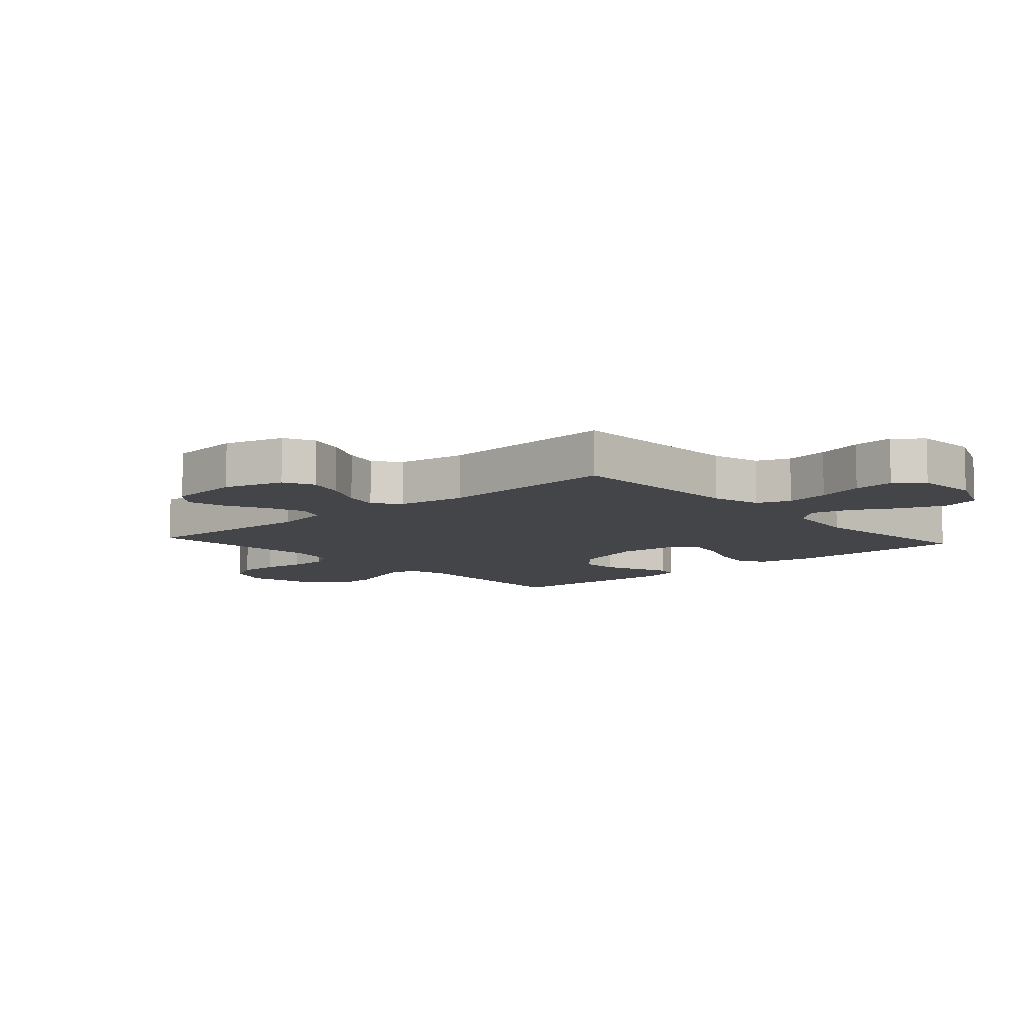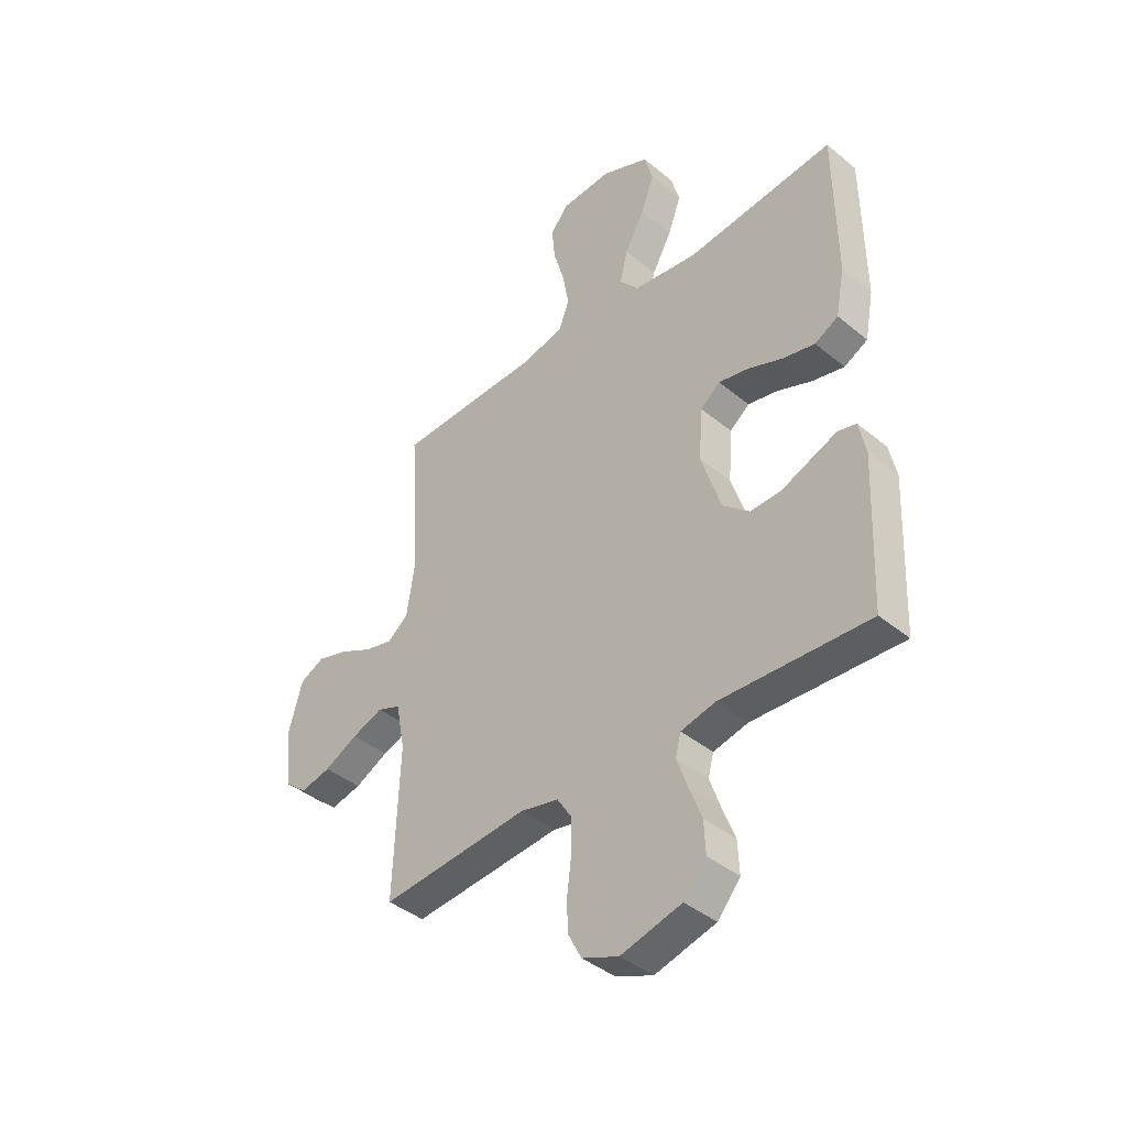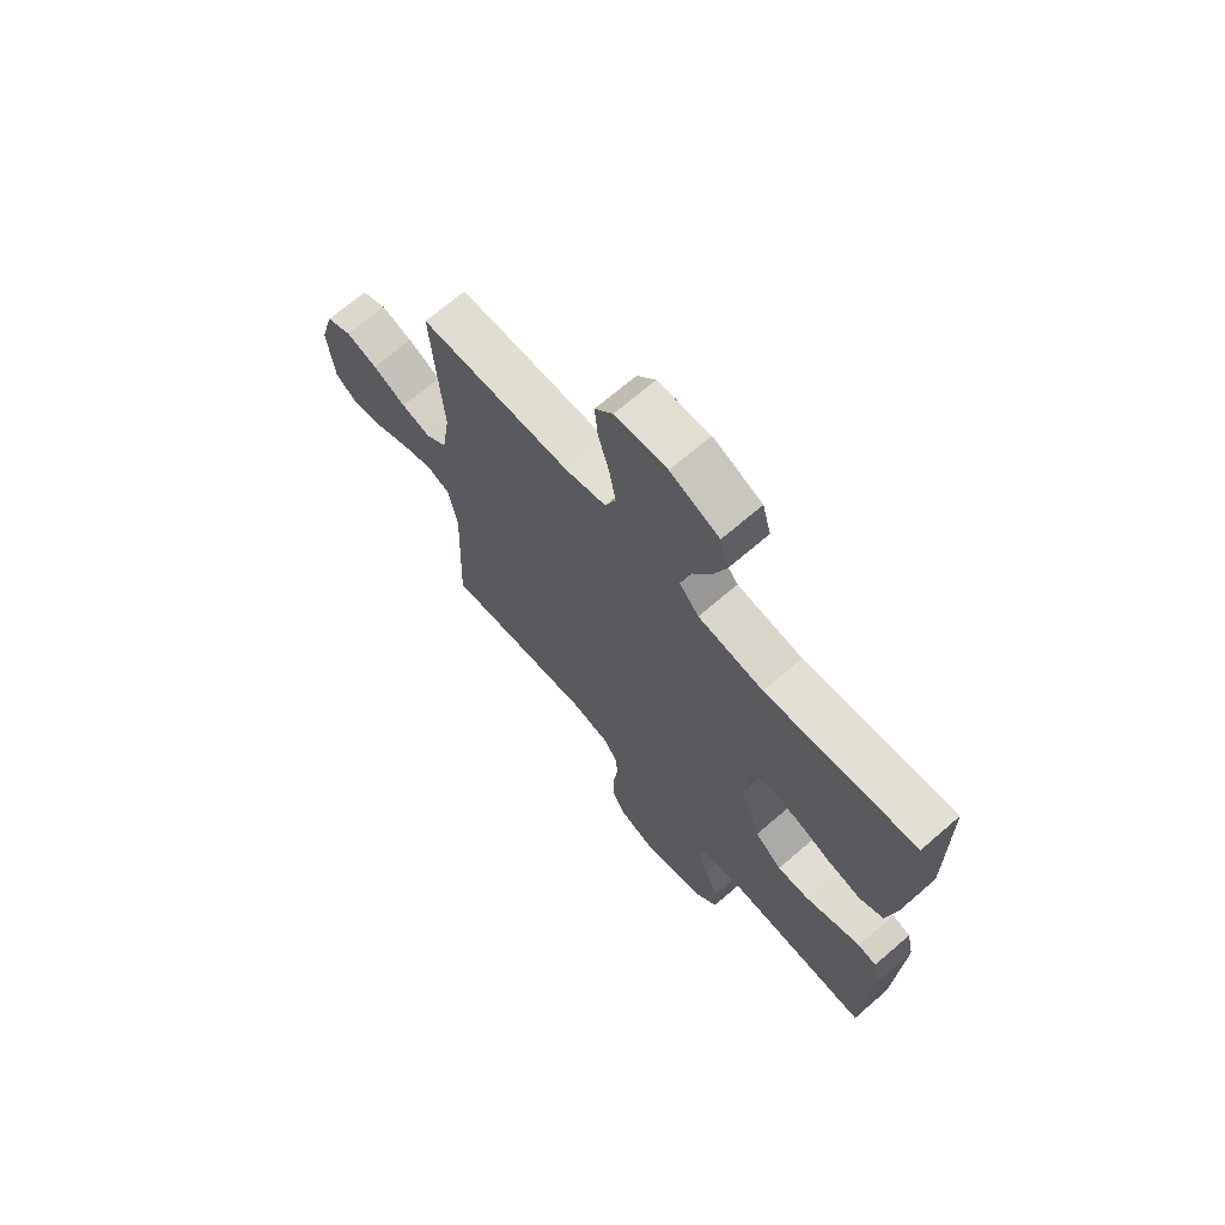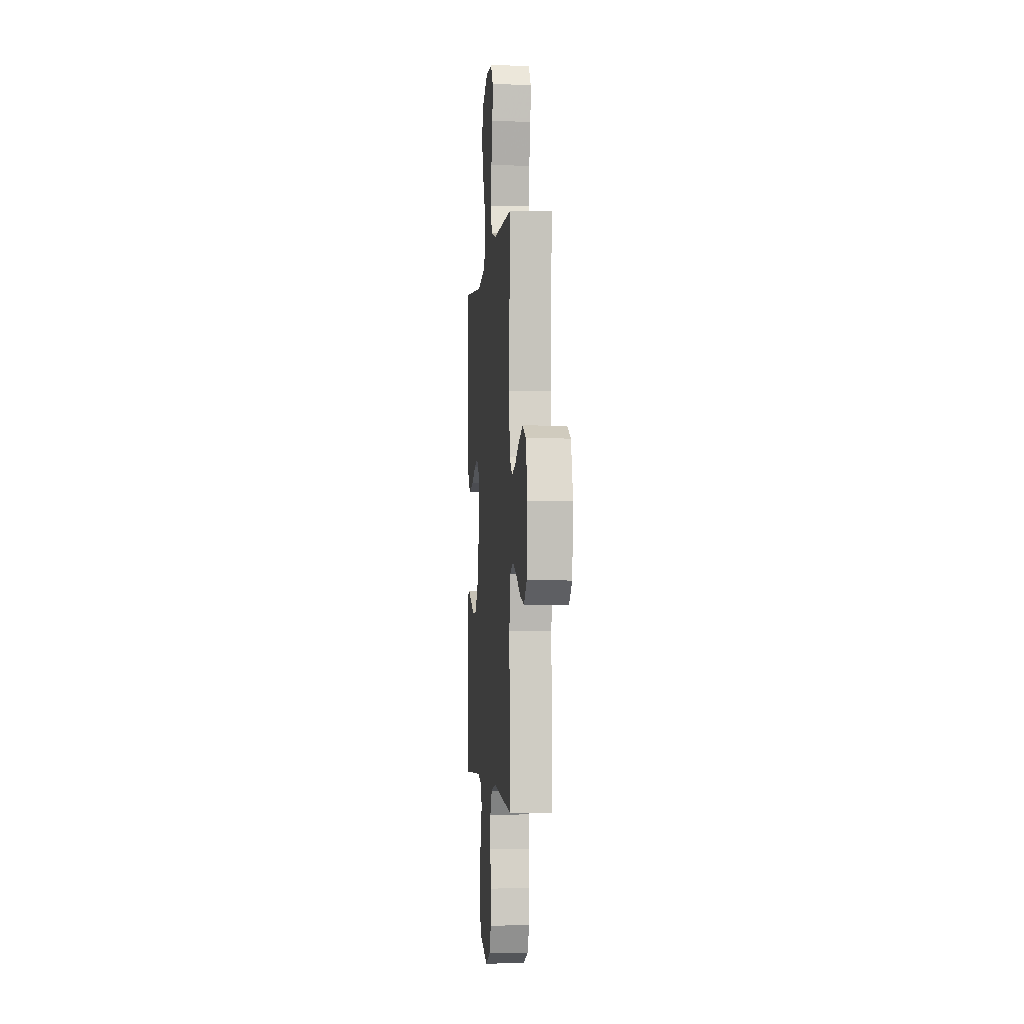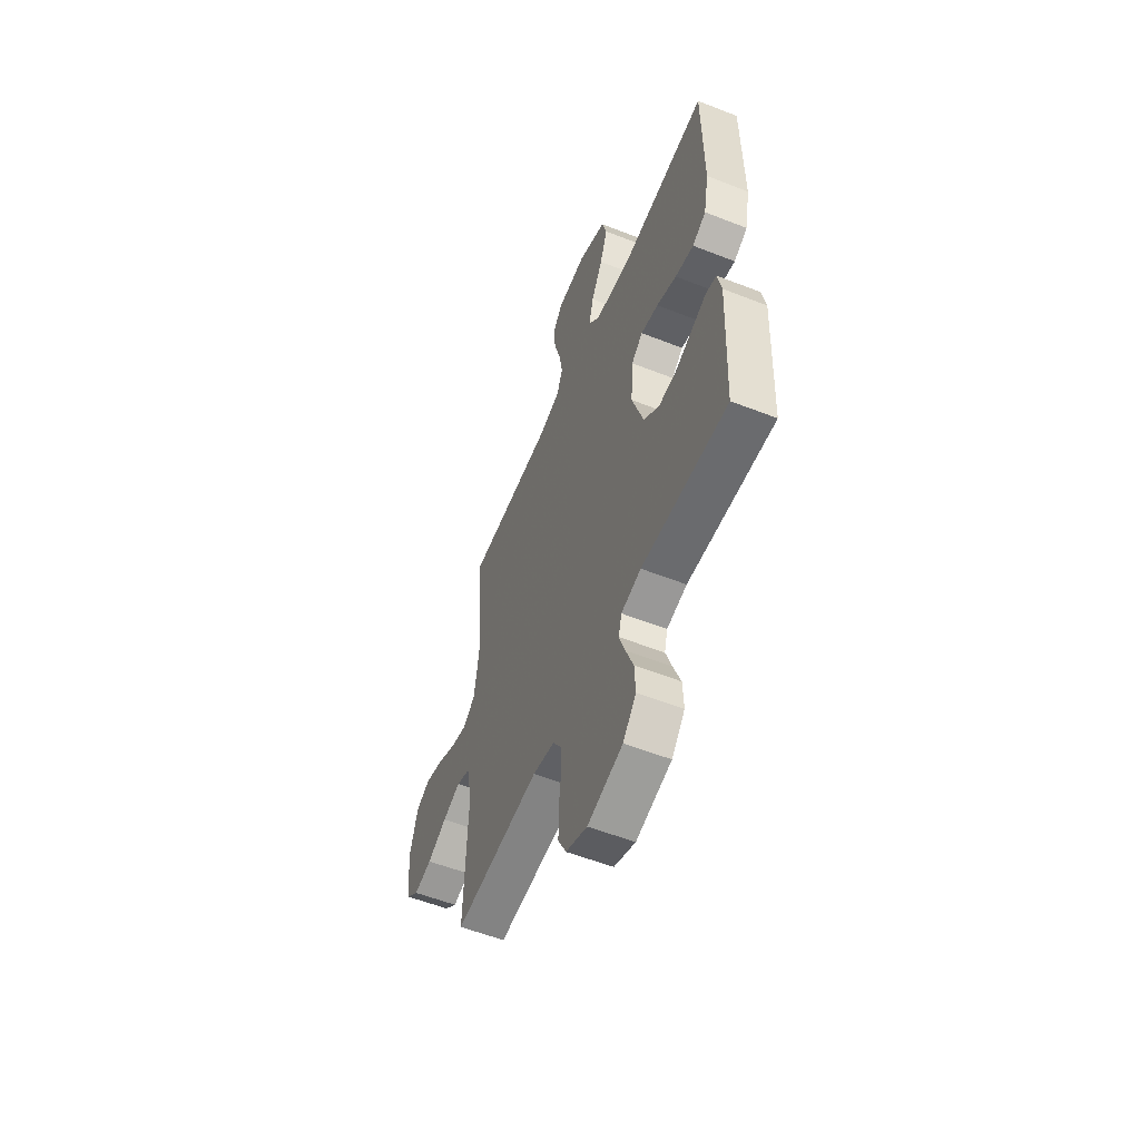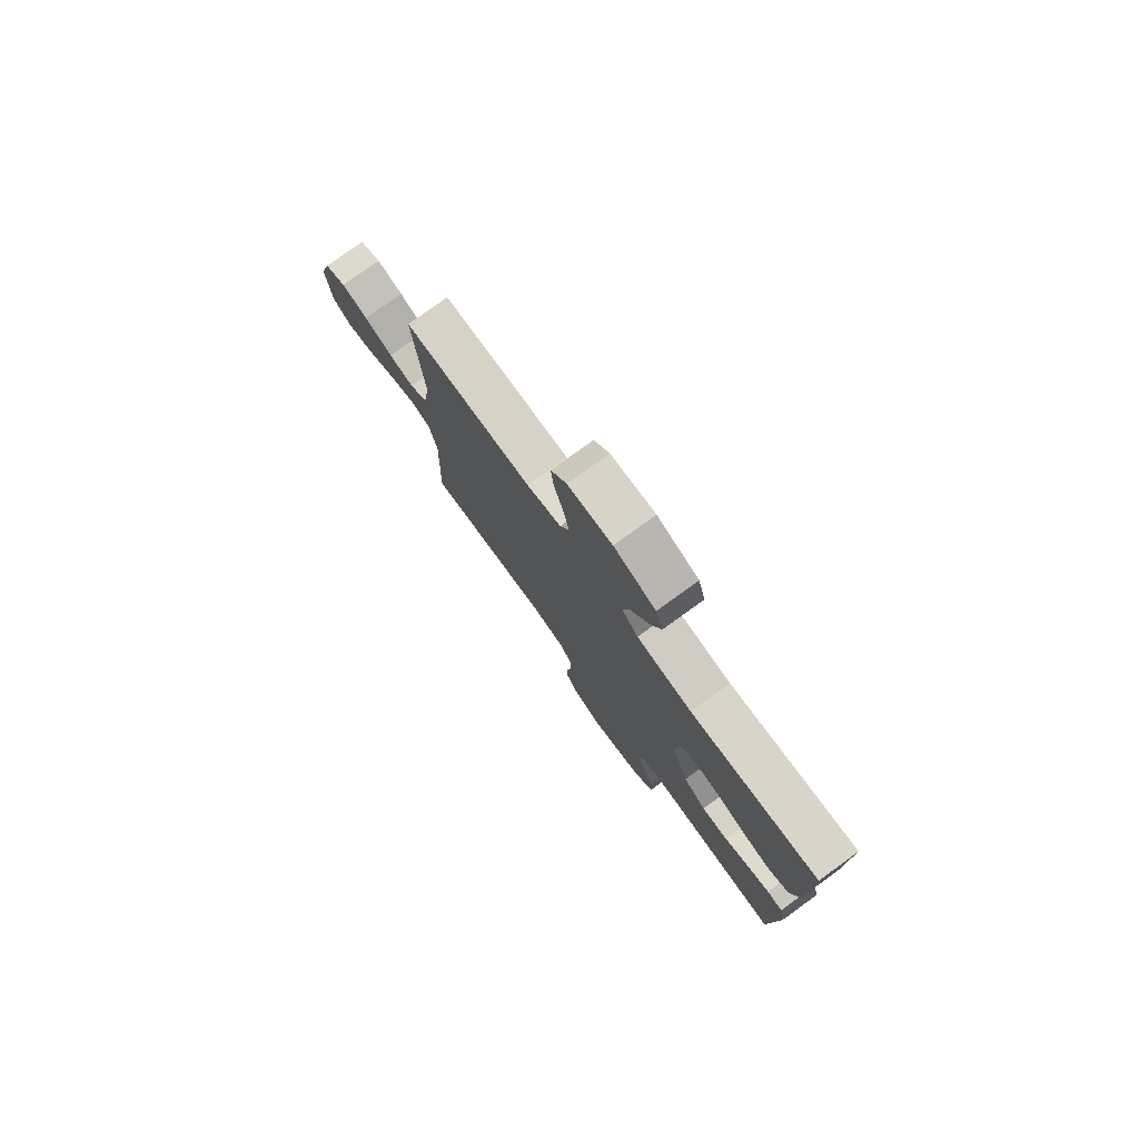
<metadata>
{"format":"obj","ext":"obj","renderer":"f3d","projection":"perspective","resolution":1024,"background":"white","views":[{"elev":-8.8,"azim":-48.1,"up":"+Y"},{"elev":-41.0,"azim":45.1,"up":"+Z"},{"elev":69.2,"azim":49.2,"up":"+Z"},{"elev":-2.6,"azim":-95.1,"up":"+Z"},{"elev":-56.4,"azim":67.7,"up":"+Z"},{"elev":78.5,"azim":54.2,"up":"+Z"}]}
</metadata>
<code>
v 0.5 0.07 0.5
v 0.503 0.07 0.2
v 0.485 0.07 0.105
v 0.437 0.07 0.08
v 0.372 0.07 0.095
v 0.302 0.07 0.123
v 0.241 0.07 0.136
v 0.201 0.07 0.104
v 0.193 0.07 0
v 0.233 0.07 -0.124
v 0.287 0.07 -0.171
v 0.349 0.07 -0.169
v 0.409 0.07 -0.145
v 0.462 0.07 -0.124
v 0.499 0.07 -0.133
v 0.513 0.07 -0.2
v 0.5 0.07 -0.5
v 0.2 0.07 -0.484
v 0.13 0.07 -0.5
v 0.119 0.07 -0.543
v 0.14 0.07 -0.603
v 0.166 0.07 -0.671
v 0.169 0.07 -0.736
v 0.123 0.07 -0.79
v 0 0.07 -0.822
v -0.074 0.07 -0.792
v -0.102 0.07 -0.738
v -0.102 0.07 -0.671
v -0.093 0.07 -0.601
v -0.094 0.07 -0.538
v -0.123 0.07 -0.492
v -0.2 0.07 -0.475
v -0.5 0.07 -0.5
v -0.488 0.07 -0.2
v -0.506 0.07 -0.106
v -0.553 0.07 -0.087
v -0.616 0.07 -0.11
v -0.684 0.07 -0.144
v -0.746 0.07 -0.158
v -0.79 0.07 -0.121
v -0.803 0.07 0
v -0.775 0.07 0.098
v -0.725 0.07 0.122
v -0.663 0.07 0.103
v -0.597 0.07 0.07
v -0.539 0.07 0.055
v -0.497 0.07 0.088
v -0.48 0.07 0.2
v -0.5 0.07 0.5
v -0.2 0.07 0.506
v -0.119 0.07 0.527
v -0.098 0.07 0.581
v -0.111 0.07 0.654
v -0.133 0.07 0.731
v -0.139 0.07 0.798
v -0.103 0.07 0.842
v 0 0.07 0.848
v 0.097 0.07 0.806
v 0.114 0.07 0.744
v 0.087 0.07 0.671
v 0.047 0.07 0.598
v 0.031 0.07 0.533
v 0.07 0.07 0.487
v 0.2 0.07 0.469
v 0.5 0 0.5
v 0.503 0 0.2
v 0.485 0 0.105
v 0.437 0 0.08
v 0.372 0 0.095
v 0.302 0 0.123
v 0.241 0 0.136
v 0.201 0 0.104
v 0.193 0 0
v 0.233 0 -0.124
v 0.287 0 -0.171
v 0.349 0 -0.169
v 0.409 0 -0.145
v 0.462 0 -0.124
v 0.499 0 -0.133
v 0.513 0 -0.2
v 0.5 0 -0.5
v 0.2 0 -0.484
v 0.13 0 -0.5
v 0.119 0 -0.543
v 0.14 0 -0.603
v 0.166 0 -0.671
v 0.169 0 -0.736
v 0.123 0 -0.79
v 0 0 -0.822
v -0.074 0 -0.792
v -0.102 0 -0.738
v -0.102 0 -0.671
v -0.093 0 -0.601
v -0.094 0 -0.538
v -0.123 0 -0.492
v -0.2 0 -0.475
v -0.5 0 -0.5
v -0.488 0 -0.2
v -0.506 0 -0.106
v -0.553 0 -0.087
v -0.616 0 -0.11
v -0.684 0 -0.144
v -0.746 0 -0.158
v -0.79 0 -0.121
v -0.803 0 0
v -0.775 0 0.098
v -0.725 0 0.122
v -0.663 0 0.103
v -0.597 0 0.07
v -0.539 0 0.055
v -0.497 0 0.088
v -0.48 0 0.2
v -0.5 0 0.5
v -0.2 0 0.506
v -0.119 0 0.527
v -0.098 0 0.581
v -0.111 0 0.654
v -0.133 0 0.731
v -0.139 0 0.798
v -0.103 0 0.842
v 0 0 0.848
v 0.097 0 0.806
v 0.114 0 0.744
v 0.087 0 0.671
v 0.047 0 0.598
v 0.031 0 0.533
v 0.07 0 0.487
v 0.2 0 0.469
f 58 59 60 61
f 58 61 62
f 57 58 62
f 56 57 62
f 53 54 55 56
f 52 53 56 62
f 51 52 62 63
f 48 49 50
f 47 48 50 51
f 42 43 44 45
f 42 45 46
f 41 42 46
f 40 41 46
f 37 38 39 40
f 36 37 40 46
f 35 36 46 47
f 32 33 34
f 31 32 34 35
f 26 27 28 29
f 26 29 30
f 25 26 30
f 24 25 30
f 21 22 23 24
f 20 21 24 30
f 19 20 30 31
f 15 16 17 18
f 12 13 14 15
f 12 15 18 19
f 3 4 5 6
f 3 6 7
f 64 1 2 3
f 63 64 3 7
f 11 12 19 31
f 10 11 31 35
f 9 10 35 47
f 51 63 7 8
f 8 9 47 51
f 125 124 123 122
f 126 125 122
f 126 122 121
f 126 121 120
f 120 119 118 117
f 126 120 117 116
f 127 126 116 115
f 114 113 112
f 115 114 112 111
f 109 108 107 106
f 110 109 106
f 110 106 105
f 110 105 104
f 104 103 102 101
f 110 104 101 100
f 111 110 100 99
f 98 97 96
f 99 98 96 95
f 93 92 91 90
f 94 93 90
f 94 90 89
f 94 89 88
f 88 87 86 85
f 94 88 85 84
f 95 94 84 83
f 82 81 80 79
f 79 78 77 76
f 83 82 79 76
f 70 69 68 67
f 71 70 67
f 67 66 65 128
f 71 67 128 127
f 95 83 76 75
f 99 95 75 74
f 111 99 74 73
f 72 71 127 115
f 115 111 73 72
f 1 65 66 2
f 2 66 67 3
f 3 67 68 4
f 4 68 69 5
f 5 69 70 6
f 6 70 71 7
f 7 71 72 8
f 8 72 73 9
f 9 73 74 10
f 10 74 75 11
f 11 75 76 12
f 12 76 77 13
f 13 77 78 14
f 14 78 79 15
f 15 79 80 16
f 16 80 81 17
f 17 81 82 18
f 18 82 83 19
f 19 83 84 20
f 20 84 85 21
f 21 85 86 22
f 22 86 87 23
f 23 87 88 24
f 24 88 89 25
f 25 89 90 26
f 26 90 91 27
f 27 91 92 28
f 28 92 93 29
f 29 93 94 30
f 30 94 95 31
f 31 95 96 32
f 32 96 97 33
f 33 97 98 34
f 34 98 99 35
f 35 99 100 36
f 36 100 101 37
f 37 101 102 38
f 38 102 103 39
f 39 103 104 40
f 40 104 105 41
f 41 105 106 42
f 42 106 107 43
f 43 107 108 44
f 44 108 109 45
f 45 109 110 46
f 46 110 111 47
f 47 111 112 48
f 48 112 113 49
f 49 113 114 50
f 50 114 115 51
f 51 115 116 52
f 52 116 117 53
f 53 117 118 54
f 54 118 119 55
f 55 119 120 56
f 56 120 121 57
f 57 121 122 58
f 58 122 123 59
f 59 123 124 60
f 60 124 125 61
f 61 125 126 62
f 62 126 127 63
f 63 127 128 64
f 64 128 65 1

</code>
